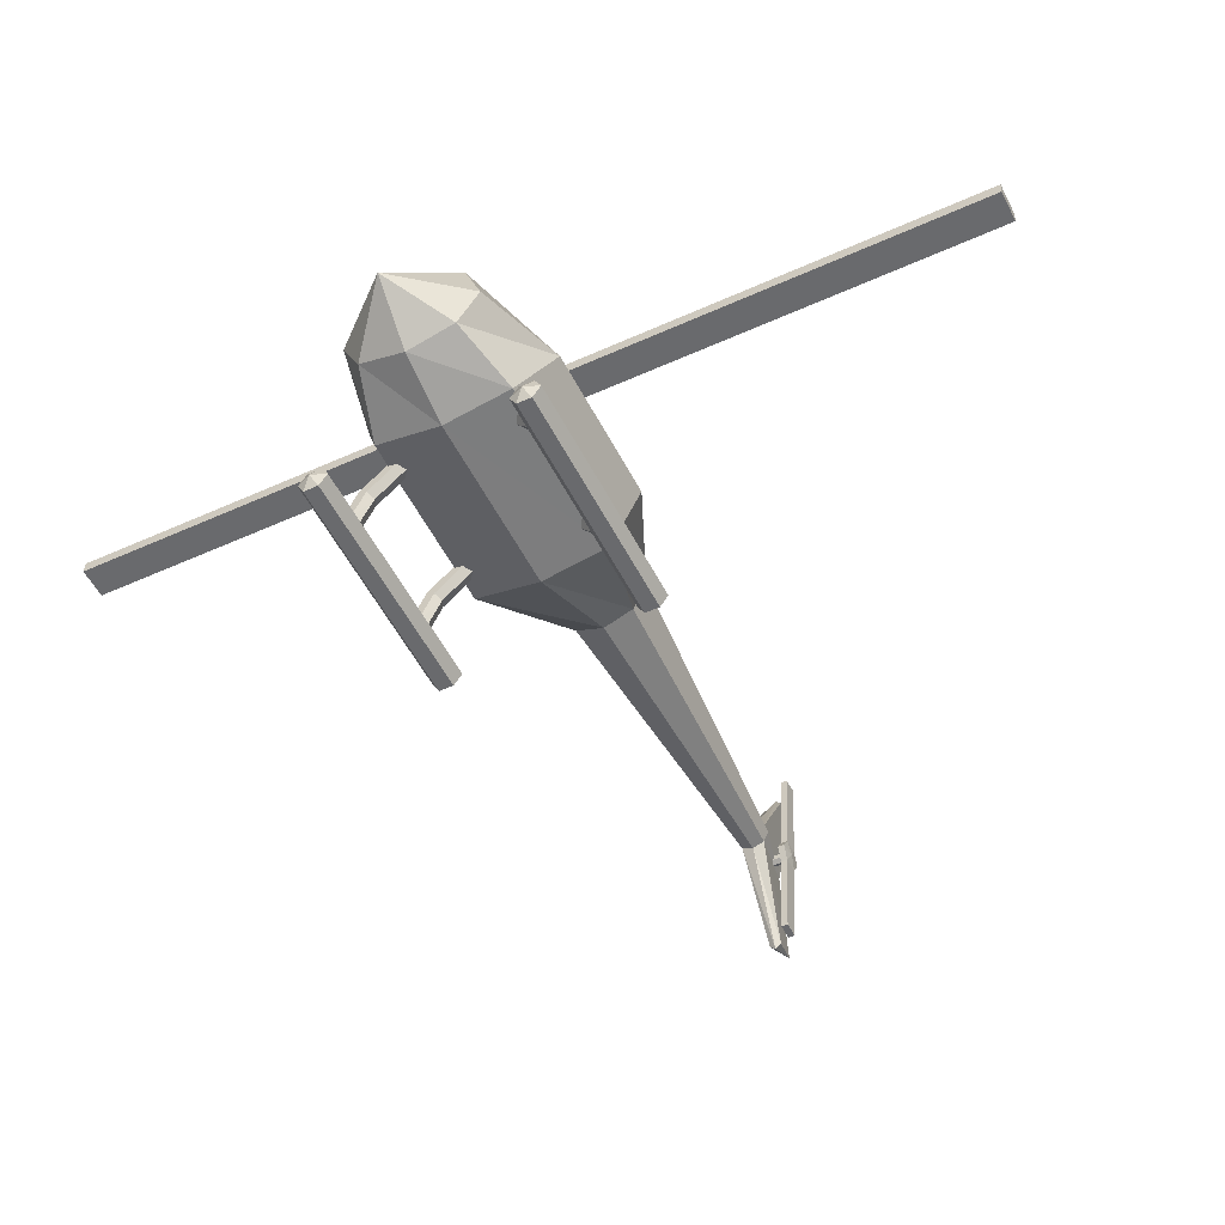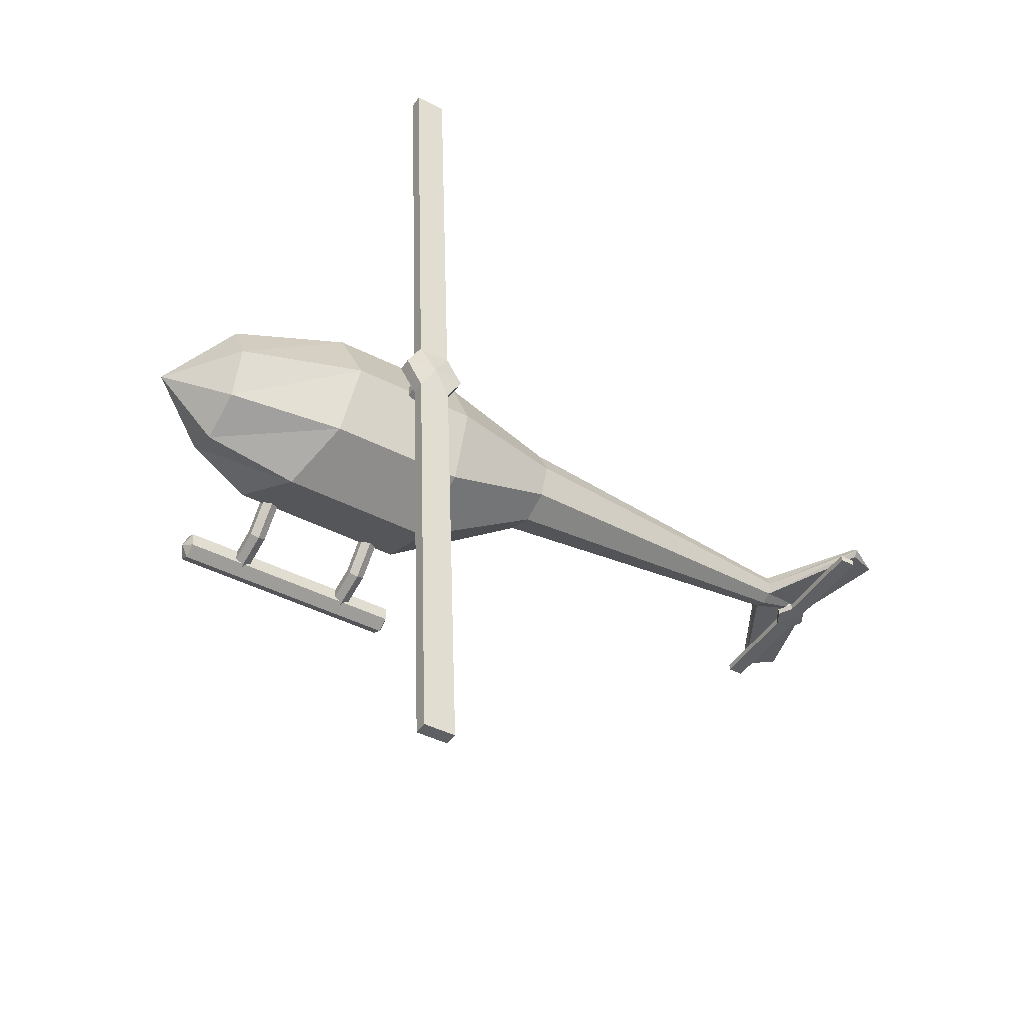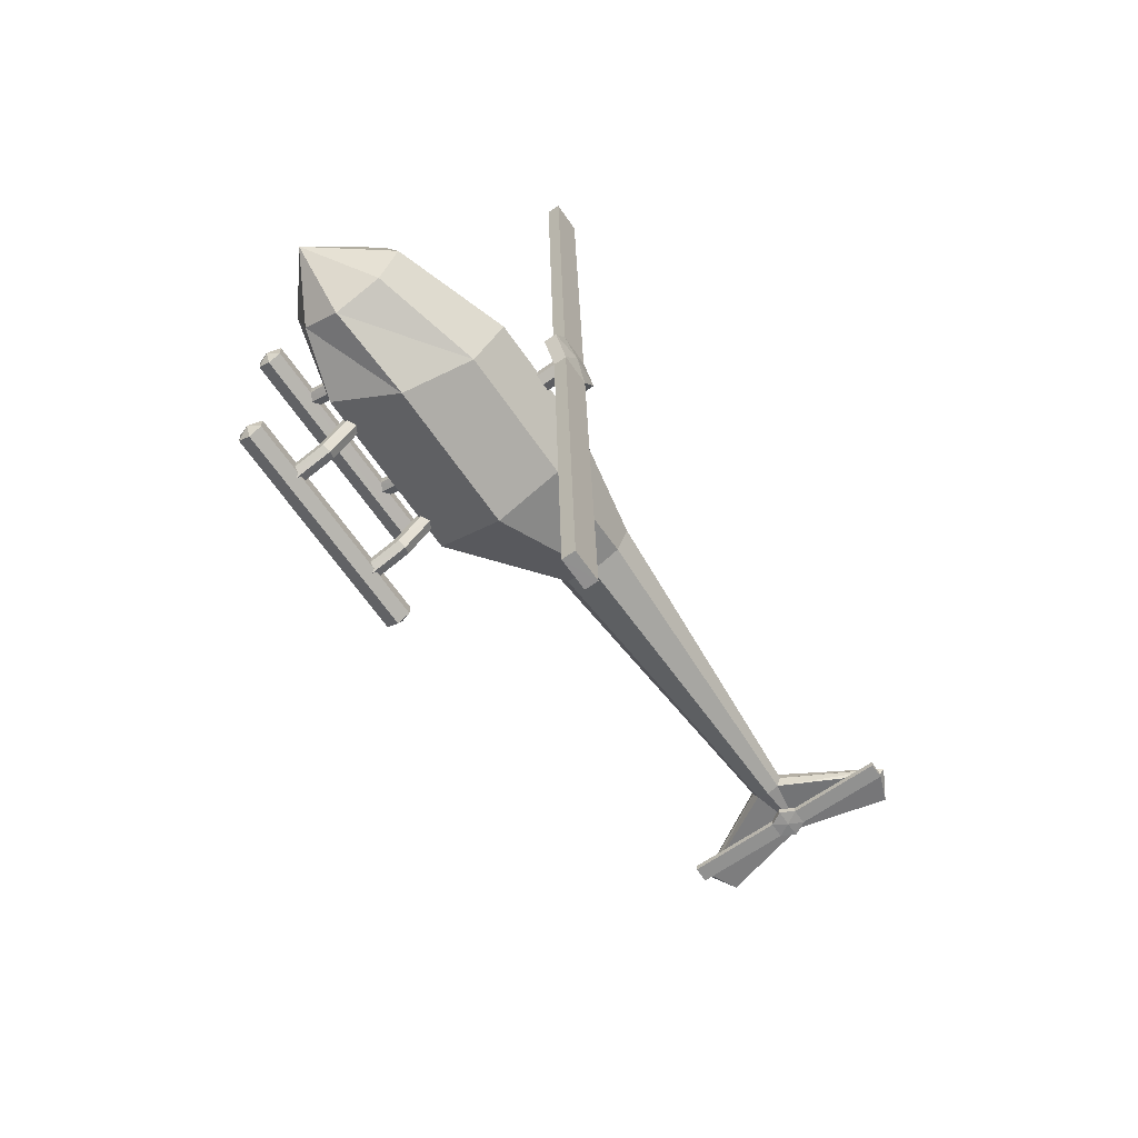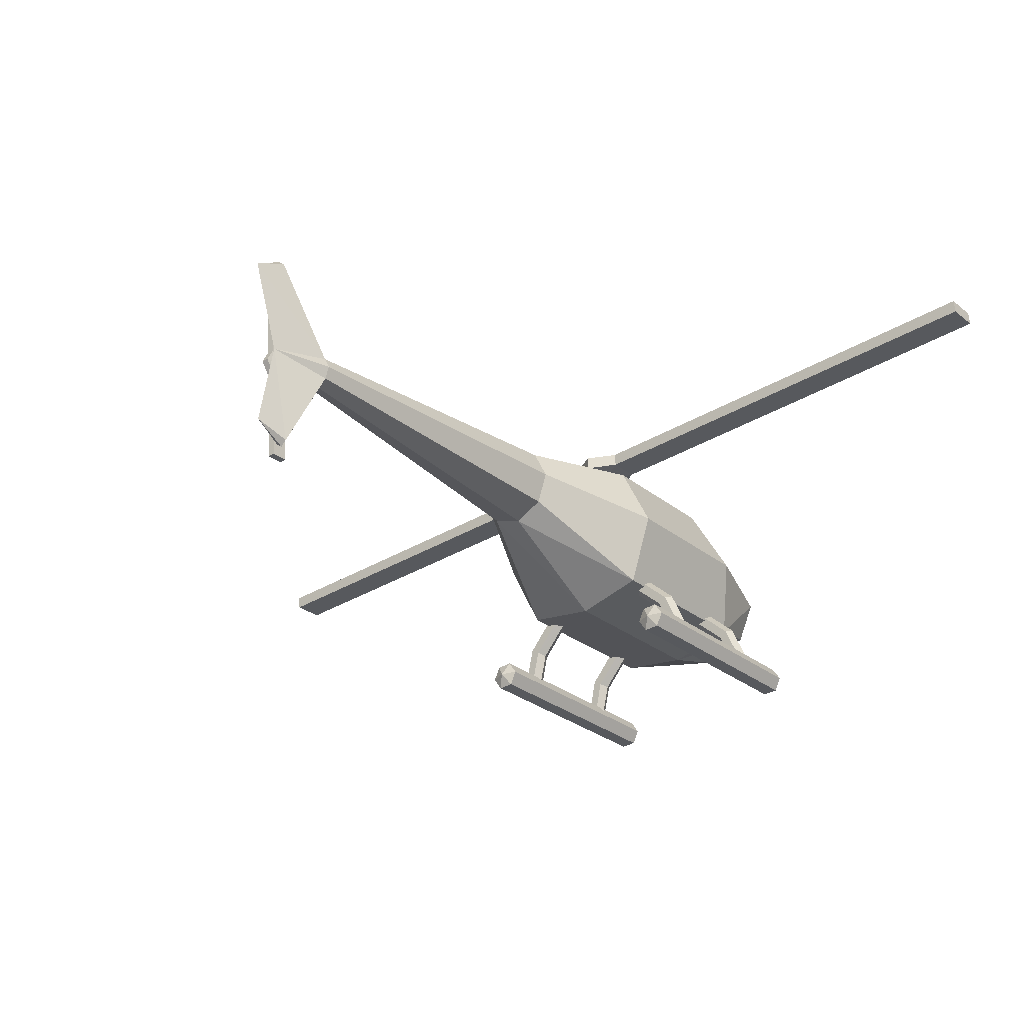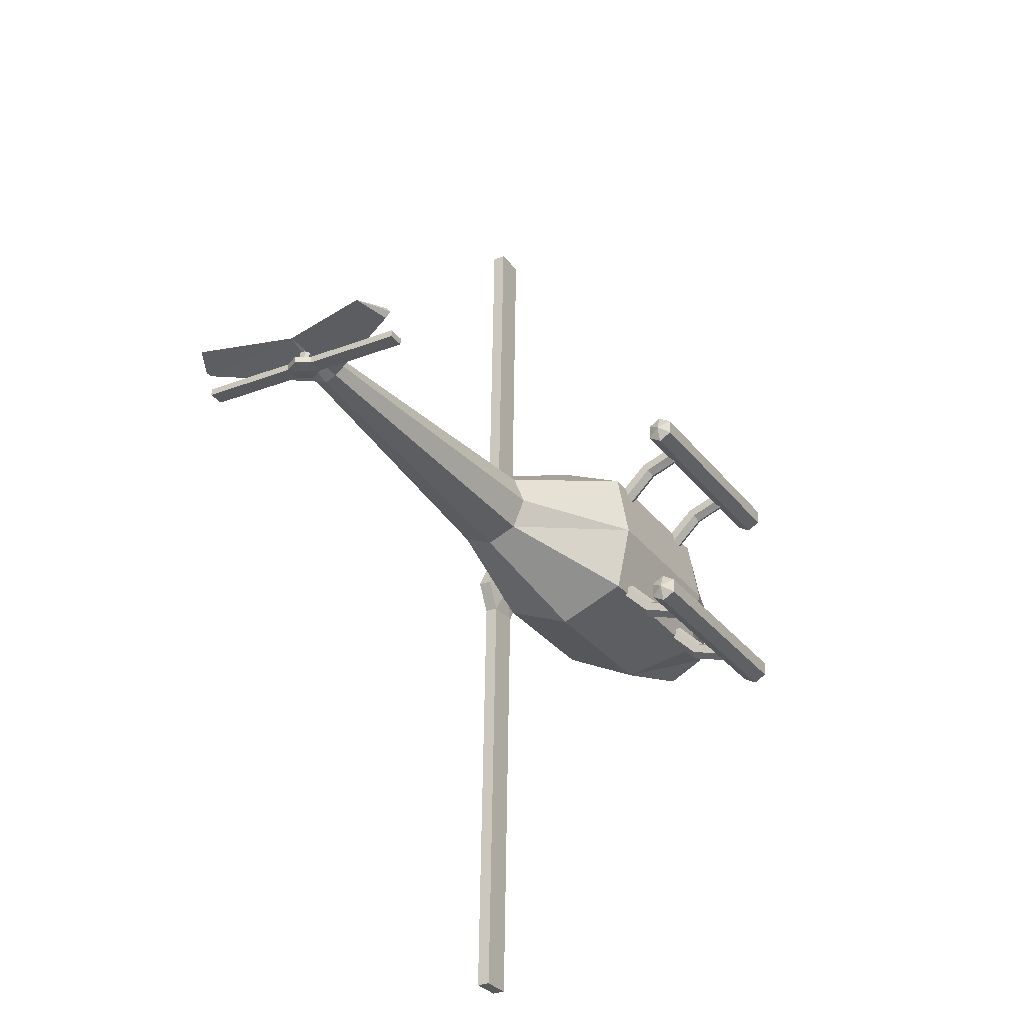
<metadata>
{"format":"obj","ext":"obj","renderer":"f3d","projection":"perspective","resolution":1024,"background":"white","views":[{"elev":-49.8,"azim":-60.3,"up":"+Z"},{"elev":-46.8,"azim":-27.6,"up":"+Y"},{"elev":-68.2,"azim":-51.1,"up":"+Y"},{"elev":-32.6,"azim":131.6,"up":"+Z"},{"elev":-27.4,"azim":124.7,"up":"+Y"}]}
</metadata>
<code>
o D00796
v -0.1643 -0.1492 -0.03091
v -0.4603 -0.1619 -0.00807
v -0.1766 -0.09462 -0.1586
v -0.1567 -0.09719 0.09818
v -0.5168 -0.1097 -0.1316
v -0.636 -0.1167 -0.01396
v -0.4171 -0.1086 0.1176
v -0.6432 -0.07852 -0.08388
v -0.6307 -0.08014 0.07683
v 0.05186 -0.03777 0.01294
v 0.04643 -0.0138 -0.04314
v 0.05518 -0.01493 0.06966
v 0.6596 0.03896 -0.03344
v 0.6575 0.04839 -0.05551
v 0.6609 0.04795 -0.01112
v 0.7429 0.0659 -0.2397
v 0.7737 0.06191 0.1581
v -0.1844 0.03426 -0.1822
v -0.5246 0.01848 -0.155
v 0.7416 0.07712 -0.2494
v 0.805 0.0796 -0.2205
v -0.6493 0.01219 -0.1081
v -0.75 0.006394 -0.01663
v 0.04205 0.04294 -0.06573
v 0.6558 0.07072 -0.0644
v 0.7745 0.0758 -0.04198
v 0.6606 0.0701 -0.001623
v -0.6319 0.009953 0.1155
v 0.05443 0.04134 0.09379
v -0.4029 0.01958 0.171
v -0.1584 0.03089 0.1531
v 0.8322 0.07608 0.1298
v 0.774 0.07293 0.1681
v 0.7419 0.08814 -0.2394
v 0.7727 0.08415 0.1584
v 0.6555 0.09287 -0.05491
v 0.6589 0.09243 -0.01052
v 0.6568 0.1019 -0.03259
v 0.04131 0.09921 -0.04161
v 0.05006 0.09808 0.07119
v 0.04462 0.1221 0.01511
v -0.6514 0.1024 -0.08143
v -0.6389 0.1008 0.07928
v -0.5284 0.1462 -0.1282
v -0.6476 0.1392 -0.0105
v -0.4287 0.1473 0.121
v -0.1883 0.1626 -0.1551
v -0.1684 0.16 0.1017
v -0.4767 0.1999 -0.003169
v -0.1808 0.2146 -0.02598
v -0.4669 0.1142 -0.1299
v -0.2417 0.1246 -0.1472
v -0.482 0.1176 -0.1203
v -0.4508 0.1191 -0.1227
v -0.2569 0.1281 -0.1376
v -0.2257 0.1295 -0.14
v -0.481 0.1256 -0.1027
v -0.4498 0.127 -0.1052
v -0.2559 0.136 -0.1201
v -0.2247 0.1375 -0.1225
v -0.4649 0.1301 -0.09485
v -0.2398 0.1405 -0.1122
v -0.2493 0.1864 -0.2081
v -0.4744 0.176 -0.1907
v -0.49 0.1828 -0.1847
v -0.4588 0.1843 -0.1871
v -0.2649 0.1933 -0.202
v -0.2337 0.1947 -0.2044
v -0.4899 0.1979 -0.1749
v -0.4587 0.1993 -0.1773
v -0.2648 0.2083 -0.1922
v -0.2336 0.2097 -0.1946
v -0.48 0.1996 -0.2493
v -0.2549 0.2101 -0.2667
v -0.4743 0.206 -0.1711
v -0.2492 0.2164 -0.1885
v -0.496 0.208 -0.248
v -0.4649 0.2094 -0.2504
v -0.2709 0.2184 -0.2654
v -0.2397 0.2198 -0.2678
v -0.4969 0.226 -0.2477
v -0.4657 0.2275 -0.2502
v -0.2717 0.2364 -0.2651
v -0.2406 0.2379 -0.2675
v -0.4817 0.2358 -0.2488
v -0.2566 0.2462 -0.2662
v -0.4625 -0.1868 -0.2546
v -0.2374 -0.1764 -0.2719
v -0.4785 -0.1785 -0.2532
v -0.4473 -0.1771 -0.2556
v -0.2534 -0.1681 -0.2706
v -0.2222 -0.1666 -0.273
v -0.4575 -0.1639 -0.1761
v -0.2324 -0.1535 -0.1935
v -0.4794 -0.1605 -0.253
v -0.4482 -0.159 -0.2554
v -0.2542 -0.15 -0.2703
v -0.223 -0.1486 -0.2727
v -0.4739 -0.1571 -0.1797
v -0.4427 -0.1557 -0.1821
v -0.2487 -0.1467 -0.197
v -0.2175 -0.1452 -0.1994
v -0.4642 -0.1507 -0.2541
v -0.2391 -0.1403 -0.2714
v -0.4753 -0.1419 -0.1891
v -0.4441 -0.1404 -0.1915
v -0.2502 -0.1314 -0.2064
v -0.219 -0.13 -0.2088
v -0.4604 -0.1335 -0.1949
v -0.2353 -0.123 -0.2123
v -0.455 -0.08952 -0.09782
v -0.2298 -0.07908 -0.1152
v -0.4714 -0.08629 -0.1056
v -0.4402 -0.08485 -0.108
v -0.2463 -0.07586 -0.123
v -0.2151 -0.07441 -0.1254
v -0.4731 -0.078 -0.1229
v -0.442 -0.07655 -0.1253
v -0.248 -0.06757 -0.1403
v -0.2168 -0.06612 -0.1427
v -0.4584 -0.07293 -0.1324
v -0.2333 -0.06249 -0.1498
v -0.5754 -0.2002 -0.2579
v -0.1342 -0.1798 -0.292
v -0.578 -0.1859 -0.2821
v -0.1367 -0.1654 -0.3161
v -0.5742 -0.1864 -0.2334
v -0.1329 -0.1659 -0.2674
v -0.5877 -0.1725 -0.2567
v -0.1244 -0.1511 -0.2924
v -0.5792 -0.1577 -0.2817
v -0.138 -0.1372 -0.3158
v -0.5754 -0.1582 -0.233
v -0.1342 -0.1377 -0.267
v -0.578 -0.1438 -0.2572
v -0.1367 -0.1234 -0.2912
v -0.5926 0.1833 -0.2528
v -0.1513 0.2037 -0.2868
v -0.5951 0.1976 -0.2769
v -0.1539 0.2181 -0.311
v -0.5913 0.1971 -0.2282
v -0.1501 0.2176 -0.2622
v -0.6049 0.2109 -0.2515
v -0.1416 0.2324 -0.2873
v -0.5964 0.2258 -0.2766
v -0.1551 0.2462 -0.3106
v -0.5926 0.2253 -0.2278
v -0.1514 0.2458 -0.2619
v -0.5951 0.2396 -0.252
v -0.1539 0.2601 -0.286
v 0.7315 0.02605 -0.03979
v 0.7004 0.03011 -0.2425
v 0.7307 0.03151 -0.2448
v 0.7141 0.02832 -0.06492
v 0.7445 0.02973 -0.06727
v 0.701 0.02736 -0.03741
v 0.7618 0.03017 -0.0421
v 0.7182 0.0278 -0.01223
v 0.7486 0.0292 -0.01458
v 0.732 0.02602 0.1653
v 0.7624 0.02743 0.163
v 0.7302 0.04044 -0.04963
v 0.7219 0.03999 -0.044
v 0.7391 0.04079 -0.04533
v 0.7309 0.04034 -0.03969
v 0.7227 0.03989 -0.03406
v 0.7399 0.04069 -0.03539
v 0.7317 0.04024 -0.02976
v 0.6998 0.04275 -0.2423
v 0.7302 0.04416 -0.2446
v 0.7136 0.04097 -0.06475
v 0.7439 0.04238 -0.0671
v 0.7004 0.04 -0.03724
v 0.7612 0.04282 -0.04192
v 0.7176 0.04044 -0.01206
v 0.748 0.04185 -0.01441
v 0.7314 0.03866 0.1655
v 0.7618 0.04007 0.1631
v 0.7307 0.04412 -0.03954
v 0.7291 0.0645 -0.04931
v 0.7209 0.06405 -0.04367
v 0.7381 0.06485 -0.045
v 0.7298 0.0644 -0.03937
v 0.7216 0.06395 -0.03374
v 0.7388 0.06475 -0.03506
v 0.7306 0.0643 -0.02943
v -0.2625 -0.8895 0.1952
v -0.2017 -0.8867 0.1905
v -0.2606 -0.8897 0.2205
v -0.1998 -0.8869 0.2158
v -0.3015 -0.02923 0.2069
v -0.2407 -0.02641 0.2022
v -0.2995 -0.02948 0.2321
v -0.2388 -0.02666 0.2274
v -0.2763 0.005694 0.1591
v -0.2726 0.005212 0.2071
v -0.294 0.01486 0.1606
v -0.2596 0.01645 0.1579
v -0.2903 0.01438 0.2086
v -0.2559 0.01597 0.2059
v -0.2739 0.02503 0.1998
v -0.3343 0.02216 0.2099
v -0.2127 0.02779 0.2006
v -0.3323 0.02191 0.2352
v -0.2108 0.02754 0.2258
v -0.2711 0.02467 0.2359
v -0.2772 0.02561 0.1594
v -0.2735 0.02513 0.2074
v -0.2949 0.03477 0.1608
v -0.2605 0.03637 0.1582
v -0.2912 0.03429 0.2089
v -0.2568 0.03589 0.2062
v -0.2781 0.04553 0.1596
v -0.2744 0.04505 0.2077
v -0.3063 0.07636 0.2083
v -0.2455 0.07918 0.2036
v -0.3043 0.07611 0.2335
v -0.2435 0.07892 0.2289
v -0.3452 0.9366 0.22
v -0.2845 0.9394 0.2153
v -0.3433 0.9363 0.2452
v -0.2825 0.9392 0.2405
f 26 38 37
f 26 15 13
f 26 13 14
f 26 36 38
f 50 49 46
f 50 46 48
f 48 46 30
f 48 30 31
f 31 30 7
f 31 7 4
f 4 7 2
f 4 2 1
f 1 2 5
f 1 5 3
f 3 5 19
f 3 19 18
f 18 19 44
f 18 44 47
f 47 44 49
f 47 49 50
f 2 6 8
f 2 8 5
f 5 8 22
f 5 22 19
f 19 22 42
f 19 42 44
f 44 42 45
f 44 45 49
f 23 42 22
f 23 22 8
f 23 8 6
f 23 45 42
f 41 50 48
f 48 40 41
f 40 48 31
f 31 29 40
f 29 31 4
f 4 12 29
f 12 4 1
f 1 10 12
f 10 1 3
f 3 11 10
f 11 3 18
f 18 24 11
f 24 18 47
f 47 39 24
f 39 47 50
f 50 41 39
f 38 41 40
f 40 37 38
f 37 40 29
f 29 27 37
f 27 29 12
f 12 15 27
f 15 12 10
f 10 13 15
f 13 10 11
f 11 14 13
f 14 11 24
f 24 25 14
f 25 24 39
f 39 36 25
f 36 39 41
f 41 38 36
f 49 45 43
f 49 43 46
f 46 43 28
f 46 28 30
f 30 28 9
f 30 9 7
f 7 9 6
f 7 6 2
f 23 6 9
f 23 9 28
f 23 28 43
f 23 43 45
f 32 35 33
f 32 33 17
f 21 16 20
f 21 20 34
f 32 26 37
f 37 35 32
f 35 37 27
f 27 33 35
f 33 27 15
f 15 17 33
f 17 15 26
f 26 32 17
f 21 26 14
f 14 16 21
f 16 14 25
f 25 20 16
f 20 25 36
f 36 34 20
f 34 36 26
f 26 21 34
f 51 53 65
f 51 65 64
f 53 57 69
f 53 69 65
f 57 61 75
f 57 75 69
f 61 58 70
f 61 70 75
f 58 54 66
f 58 66 70
f 54 51 64
f 54 64 66
f 64 65 77
f 64 77 73
f 65 69 81
f 65 81 77
f 69 75 85
f 69 85 81
f 75 70 82
f 75 82 85
f 70 66 78
f 70 78 82
f 66 64 73
f 66 73 78
f 52 55 67
f 52 67 63
f 55 59 71
f 55 71 67
f 59 62 76
f 59 76 71
f 62 60 72
f 62 72 76
f 60 56 68
f 60 68 72
f 56 52 63
f 56 63 68
f 63 67 79
f 63 79 74
f 67 71 83
f 67 83 79
f 71 76 86
f 71 86 83
f 76 72 84
f 76 84 86
f 72 68 80
f 72 80 84
f 68 63 74
f 68 74 80
f 122 120 108
f 122 108 110
f 120 116 102
f 120 102 108
f 116 112 94
f 116 94 102
f 112 115 101
f 112 101 94
f 115 119 107
f 115 107 101
f 119 122 110
f 119 110 107
f 110 108 98
f 110 98 104
f 108 102 92
f 108 92 98
f 102 94 88
f 102 88 92
f 94 101 91
f 94 91 88
f 101 107 97
f 101 97 91
f 107 110 104
f 107 104 97
f 121 118 106
f 121 106 109
f 118 114 100
f 118 100 106
f 114 111 93
f 114 93 100
f 111 113 99
f 111 99 93
f 113 117 105
f 113 105 99
f 117 121 109
f 117 109 105
f 109 106 96
f 109 96 103
f 106 100 90
f 106 90 96
f 100 93 87
f 100 87 90
f 93 99 89
f 93 89 87
f 99 105 95
f 99 95 89
f 105 109 103
f 105 103 95
f 124 128 127
f 124 127 123
f 128 134 133
f 128 133 127
f 134 136 135
f 134 135 133
f 136 132 131
f 136 131 135
f 132 126 125
f 132 125 131
f 126 124 123
f 126 123 125
f 128 124 130
f 134 128 130
f 136 134 130
f 132 136 130
f 126 132 130
f 124 126 130
f 123 127 129
f 127 133 129
f 133 135 129
f 135 131 129
f 131 125 129
f 125 123 129
f 149 147 148
f 149 148 150
f 147 141 142
f 147 142 148
f 141 137 138
f 141 138 142
f 137 139 140
f 137 140 138
f 139 145 146
f 139 146 140
f 145 149 150
f 145 150 146
f 147 149 143
f 141 147 143
f 137 141 143
f 139 137 143
f 145 139 143
f 149 145 143
f 150 148 144
f 148 142 144
f 142 138 144
f 138 140 144
f 140 146 144
f 146 150 144
f 157 155 172
f 157 172 174
f 154 156 173
f 154 173 171
f 156 158 175
f 156 175 173
f 159 157 174
f 159 174 176
f 155 157 151
f 154 155 151
f 156 154 151
f 158 156 151
f 159 158 151
f 157 159 151
f 174 172 179
f 172 171 179
f 171 173 179
f 173 175 179
f 175 176 179
f 176 174 179
f 153 152 169
f 153 169 170
f 160 161 178
f 160 178 177
f 153 155 154
f 154 152 153
f 152 154 171
f 171 169 152
f 169 171 172
f 172 170 169
f 170 172 155
f 155 153 170
f 160 158 159
f 159 161 160
f 161 159 176
f 176 178 161
f 178 176 175
f 175 177 178
f 177 175 158
f 158 160 177
f 162 163 181
f 162 181 180
f 163 166 184
f 163 184 181
f 166 168 186
f 166 186 184
f 168 167 185
f 168 185 186
f 167 164 182
f 167 182 185
f 164 162 180
f 164 180 182
f 163 162 165
f 166 163 165
f 168 166 165
f 167 168 165
f 164 167 165
f 162 164 165
f 180 181 183
f 181 184 183
f 184 186 183
f 186 185 183
f 185 182 183
f 182 180 183
f 204 217 215
f 204 215 202
f 218 205 203
f 218 203 216
f 205 194 192
f 205 192 203
f 193 204 202
f 193 202 191
f 217 204 206
f 218 217 206
f 205 218 206
f 194 205 206
f 193 194 206
f 204 193 206
f 202 215 201
f 215 216 201
f 216 203 201
f 203 192 201
f 192 191 201
f 191 202 201
f 221 222 220
f 221 220 219
f 190 189 187
f 190 187 188
f 221 217 218
f 218 222 221
f 222 218 216
f 216 220 222
f 220 216 215
f 215 219 220
f 219 215 217
f 217 221 219
f 190 194 193
f 193 189 190
f 189 193 191
f 191 187 189
f 187 191 192
f 192 188 187
f 188 192 194
f 194 190 188
f 214 212 210
f 214 210 213
f 212 200 198
f 212 198 210
f 200 196 195
f 200 195 198
f 196 199 197
f 196 197 195
f 199 211 209
f 199 209 197
f 211 214 213
f 211 213 209
f 212 214 208
f 200 212 208
f 196 200 208
f 199 196 208
f 211 199 208
f 214 211 208
f 213 210 207
f 210 198 207
f 198 195 207
f 195 197 207
f 197 209 207
f 209 213 207
f 53 58 57
f 81 85 82
f 55 60 59
f 83 86 84
f 119 115 120
f 97 104 92
f 117 113 118
f 95 103 90
f 53 51 54
f 54 58 53
f 58 61 57
f 82 78 81
f 78 73 81
f 73 77 81
f 55 52 56
f 56 60 55
f 60 62 59
f 84 80 74
f 74 79 84
f 79 83 84
f 112 116 115
f 116 120 115
f 120 122 119
f 104 98 92
f 92 88 91
f 91 97 92
f 111 114 113
f 114 118 113
f 118 121 117
f 103 96 90
f 90 87 89
f 89 95 90

</code>
